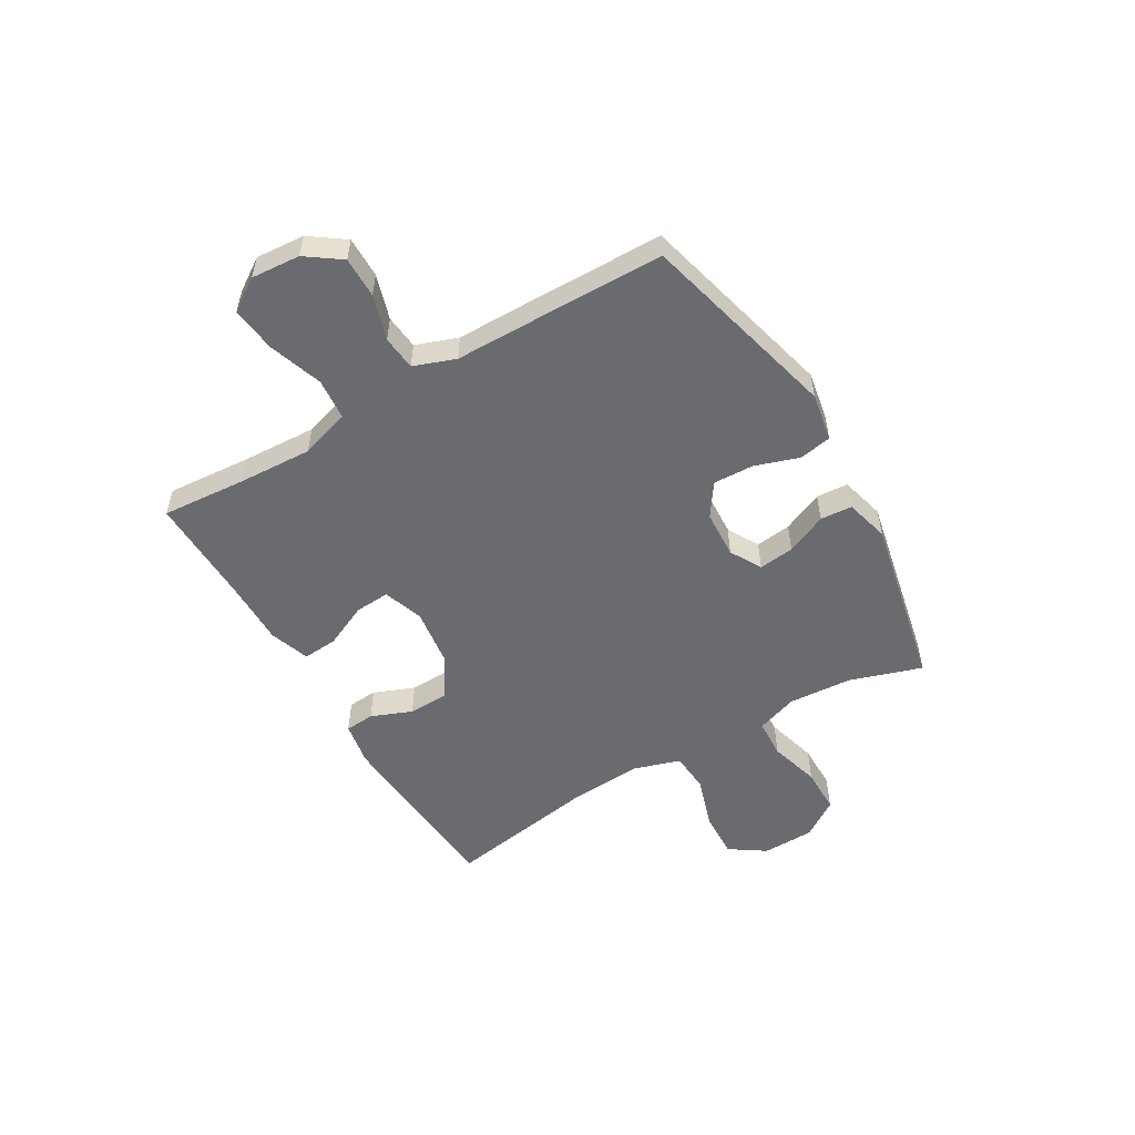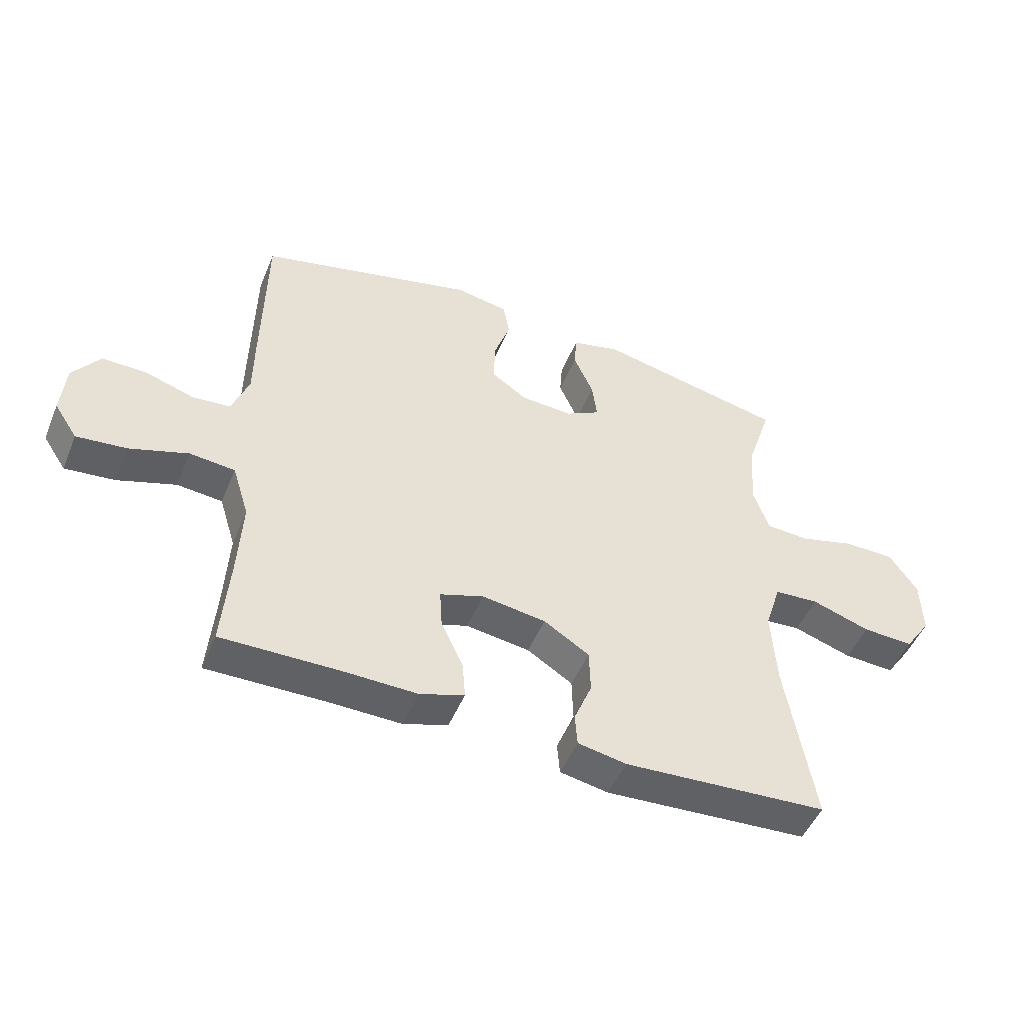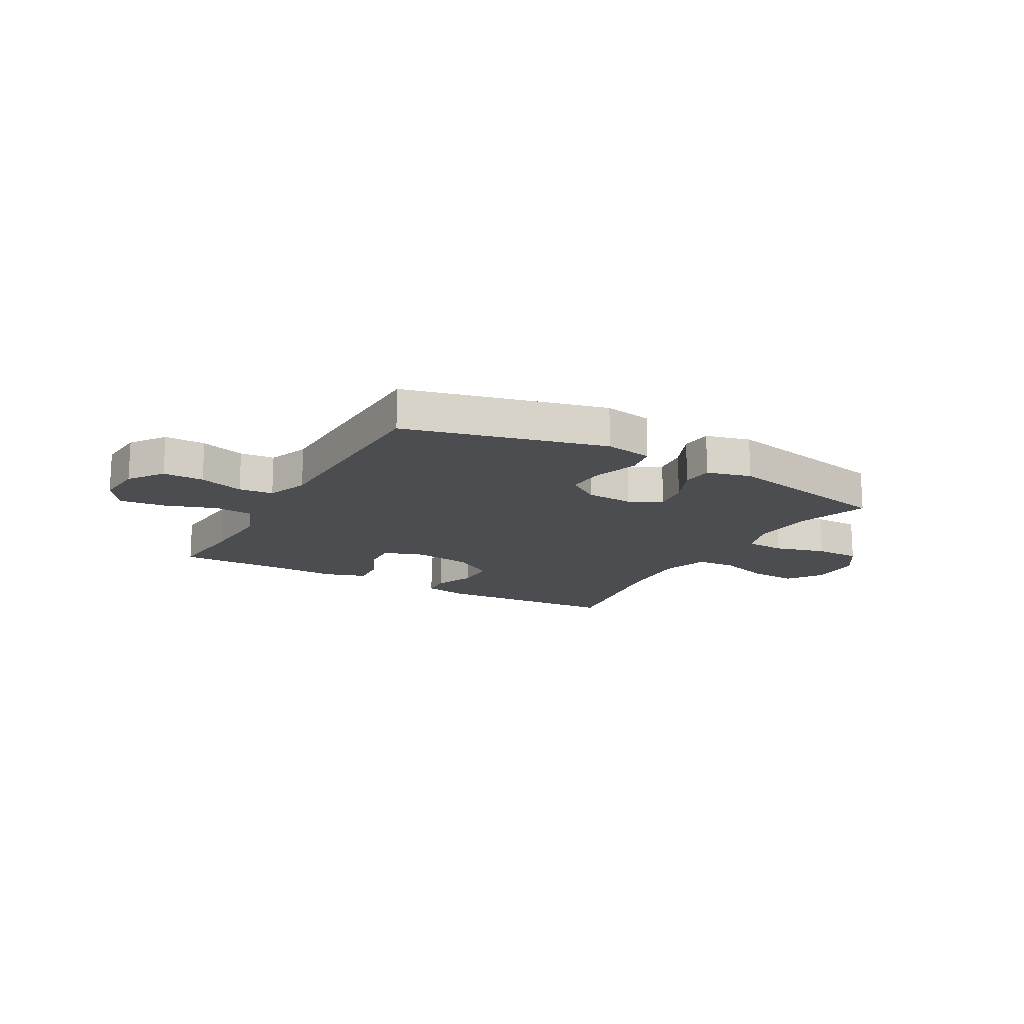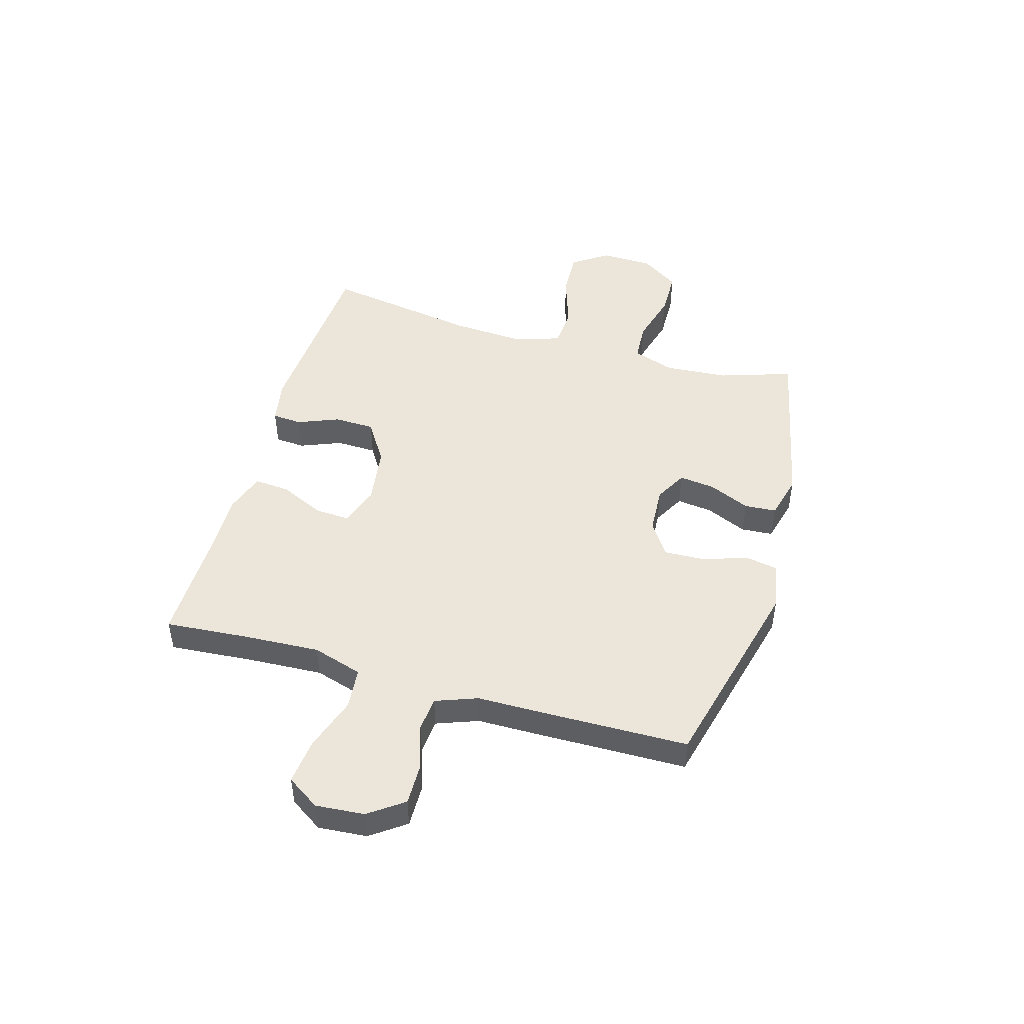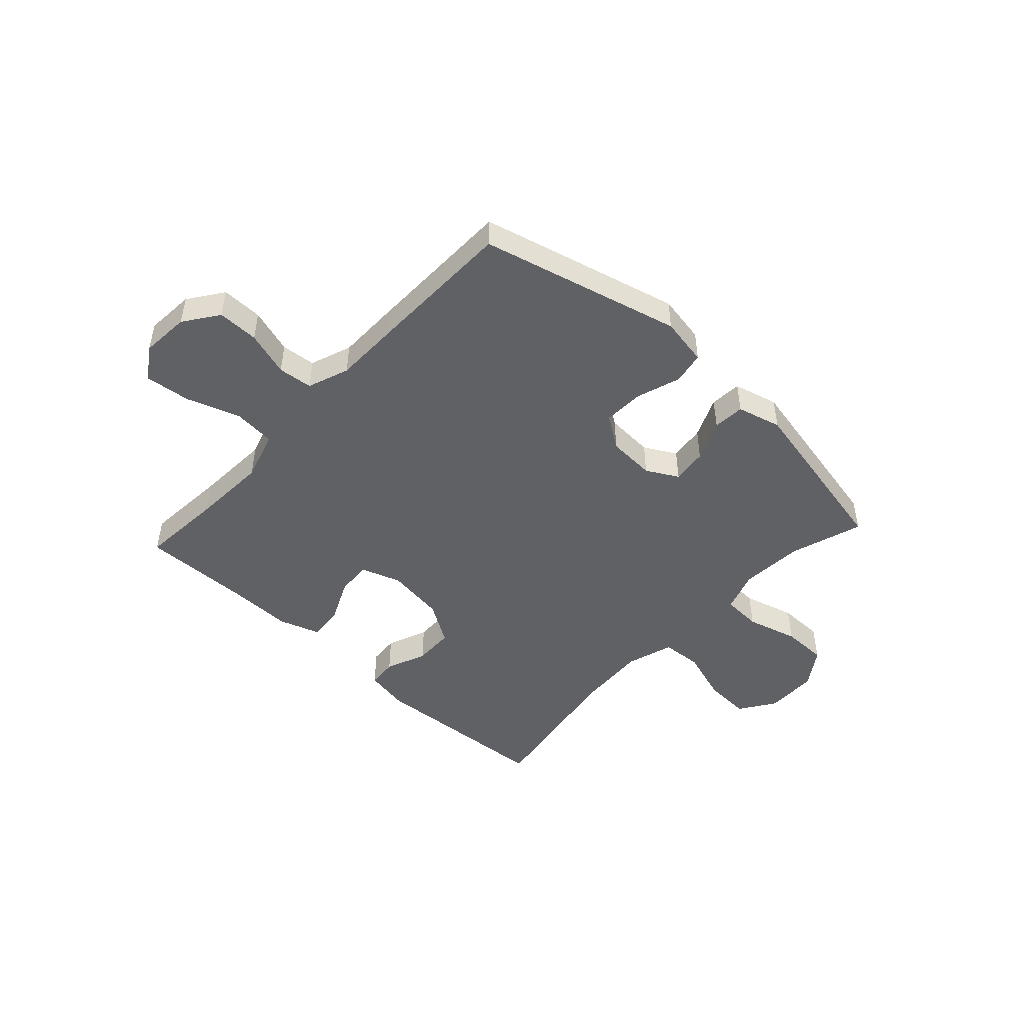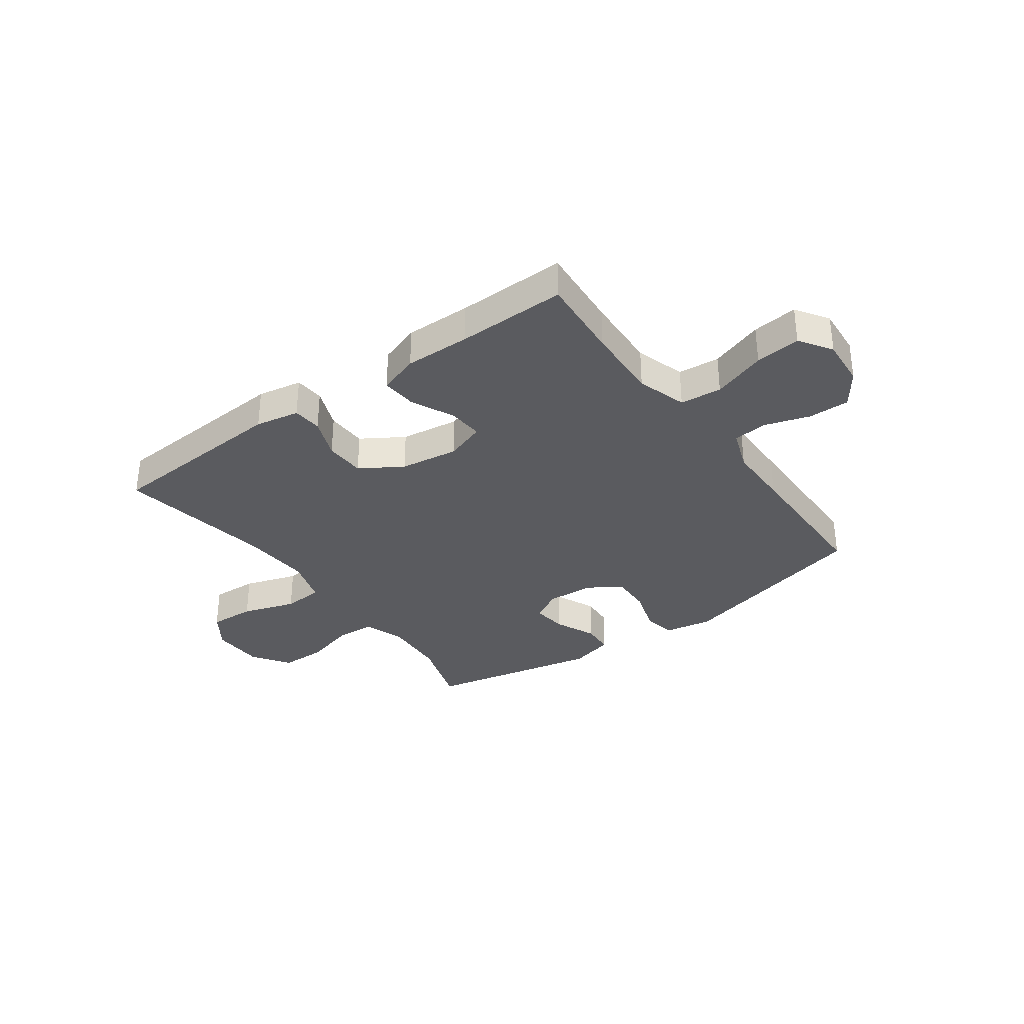
<metadata>
{"format":"obj","ext":"obj","renderer":"f3d","projection":"perspective","resolution":1024,"background":"white","views":[{"elev":-53.4,"azim":-59.4,"up":"+Y"},{"elev":-49.6,"azim":-22.2,"up":"+Z"},{"elev":-15.7,"azim":-29.4,"up":"+Y"},{"elev":47.6,"azim":-74.0,"up":"+Y"},{"elev":-47.6,"azim":-42.7,"up":"+Y"},{"elev":-33.4,"azim":-144.0,"up":"+Y"}]}
</metadata>
<code>
v 0.5 0.07 -0.5
v 0.16 0.07 -0.522
v 0.079 0.07 -0.507
v 0.075 0.07 -0.453
v 0.105 0.07 -0.378
v 0.103 0.07 -0.304
v 0.027 0.07 -0.256
v -0.08 0.07 -0.241
v -0.153 0.07 -0.266
v -0.149 0.07 -0.33
v -0.112 0.07 -0.41
v -0.107 0.07 -0.474
v -0.181 0.07 -0.499
v -0.3 0.07 -0.497
v -0.5 0.07 -0.5
v -0.488 0.07 -0.347
v -0.481 0.07 -0.21
v -0.509 0.07 -0.119
v -0.585 0.07 -0.112
v -0.683 0.07 -0.145
v -0.766 0.07 -0.154
v -0.805 0.07 -0.095
v -0.798 0.07 -0.006
v -0.753 0.07 0.057
v -0.678 0.07 0.056
v -0.596 0.07 0.03
v -0.533 0.07 0.036
v -0.505 0.07 0.112
v -0.504 0.07 0.229
v -0.5 0.07 0.5
v -0.135 0.07 0.592
v -0.047 0.07 0.576
v -0.036 0.07 0.517
v -0.063 0.07 0.436
v -0.066 0.07 0.362
v -0.006 0.07 0.321
v 0.081 0.07 0.316
v 0.139 0.07 0.348
v 0.131 0.07 0.413
v 0.098 0.07 0.488
v 0.102 0.07 0.546
v 0.183 0.07 0.567
v 0.5 0.07 0.5
v 0.457 0.07 0.368
v 0.449 0.07 0.252
v 0.475 0.07 0.176
v 0.547 0.07 0.172
v 0.641 0.07 0.198
v 0.725 0.07 0.197
v 0.772 0.07 0.128
v 0.774 0.07 0.032
v 0.73 0.07 -0.033
v 0.645 0.07 -0.029
v 0.547 0.07 0.003
v 0.473 0.07 -0.002
v 0.446 0.07 -0.088
v 0.454 0.07 -0.219
v 0.5 0 -0.5
v 0.16 0 -0.522
v 0.079 0 -0.507
v 0.075 0 -0.453
v 0.105 0 -0.378
v 0.103 0 -0.304
v 0.027 0 -0.256
v -0.08 0 -0.241
v -0.153 0 -0.266
v -0.149 0 -0.33
v -0.112 0 -0.41
v -0.107 0 -0.474
v -0.181 0 -0.499
v -0.3 0 -0.497
v -0.5 0 -0.5
v -0.488 0 -0.347
v -0.481 0 -0.21
v -0.509 0 -0.119
v -0.585 0 -0.112
v -0.683 0 -0.145
v -0.766 0 -0.154
v -0.805 0 -0.095
v -0.798 0 -0.006
v -0.753 0 0.057
v -0.678 0 0.056
v -0.596 0 0.03
v -0.533 0 0.036
v -0.505 0 0.112
v -0.504 0 0.229
v -0.5 0 0.5
v -0.135 0 0.592
v -0.047 0 0.576
v -0.036 0 0.517
v -0.063 0 0.436
v -0.066 0 0.362
v -0.006 0 0.321
v 0.081 0 0.316
v 0.139 0 0.348
v 0.131 0 0.413
v 0.098 0 0.488
v 0.102 0 0.546
v 0.183 0 0.567
v 0.5 0 0.5
v 0.457 0 0.368
v 0.449 0 0.252
v 0.475 0 0.176
v 0.547 0 0.172
v 0.641 0 0.198
v 0.725 0 0.197
v 0.772 0 0.128
v 0.774 0 0.032
v 0.73 0 -0.033
v 0.645 0 -0.029
v 0.547 0 0.003
v 0.473 0 -0.002
v 0.446 0 -0.088
v 0.454 0 -0.219
f 51 52 53 54
f 51 54 55
f 50 51 55
f 47 48 49 50
f 46 47 50 55
f 45 46 55 56
f 41 42 43 44
f 39 40 41 44
f 38 39 44 45
f 37 38 45 56
f 31 32 33 34
f 31 34 35
f 28 29 30 31
f 27 28 31 35
f 23 24 25 26
f 23 26 27
f 22 23 27
f 19 20 21 22
f 19 22 27
f 18 19 27 35
f 14 15 16
f 14 16 17
f 10 11 12 13
f 9 10 13 14
f 2 3 4 5
f 57 1 2 5
f 57 5 6
f 36 37 56 57
f 36 57 6 7
f 35 36 7 8
f 18 35 8 9
f 9 14 17 18
f 111 110 109 108
f 112 111 108
f 112 108 107
f 107 106 105 104
f 112 107 104 103
f 113 112 103 102
f 101 100 99 98
f 101 98 97 96
f 102 101 96 95
f 113 102 95 94
f 91 90 89 88
f 92 91 88
f 88 87 86 85
f 92 88 85 84
f 83 82 81 80
f 84 83 80
f 84 80 79
f 79 78 77 76
f 84 79 76
f 92 84 76 75
f 73 72 71
f 74 73 71
f 70 69 68 67
f 71 70 67 66
f 62 61 60 59
f 62 59 58 114
f 63 62 114
f 114 113 94 93
f 64 63 114 93
f 65 64 93 92
f 66 65 92 75
f 75 74 71 66
f 1 58 59 2
f 2 59 60 3
f 3 60 61 4
f 4 61 62 5
f 5 62 63 6
f 6 63 64 7
f 7 64 65 8
f 8 65 66 9
f 9 66 67 10
f 10 67 68 11
f 11 68 69 12
f 12 69 70 13
f 13 70 71 14
f 14 71 72 15
f 15 72 73 16
f 16 73 74 17
f 17 74 75 18
f 18 75 76 19
f 19 76 77 20
f 20 77 78 21
f 21 78 79 22
f 22 79 80 23
f 23 80 81 24
f 24 81 82 25
f 25 82 83 26
f 26 83 84 27
f 27 84 85 28
f 28 85 86 29
f 29 86 87 30
f 30 87 88 31
f 31 88 89 32
f 32 89 90 33
f 33 90 91 34
f 34 91 92 35
f 35 92 93 36
f 36 93 94 37
f 37 94 95 38
f 38 95 96 39
f 39 96 97 40
f 40 97 98 41
f 41 98 99 42
f 42 99 100 43
f 43 100 101 44
f 44 101 102 45
f 45 102 103 46
f 46 103 104 47
f 47 104 105 48
f 48 105 106 49
f 49 106 107 50
f 50 107 108 51
f 51 108 109 52
f 52 109 110 53
f 53 110 111 54
f 54 111 112 55
f 55 112 113 56
f 56 113 114 57
f 57 114 58 1

</code>
